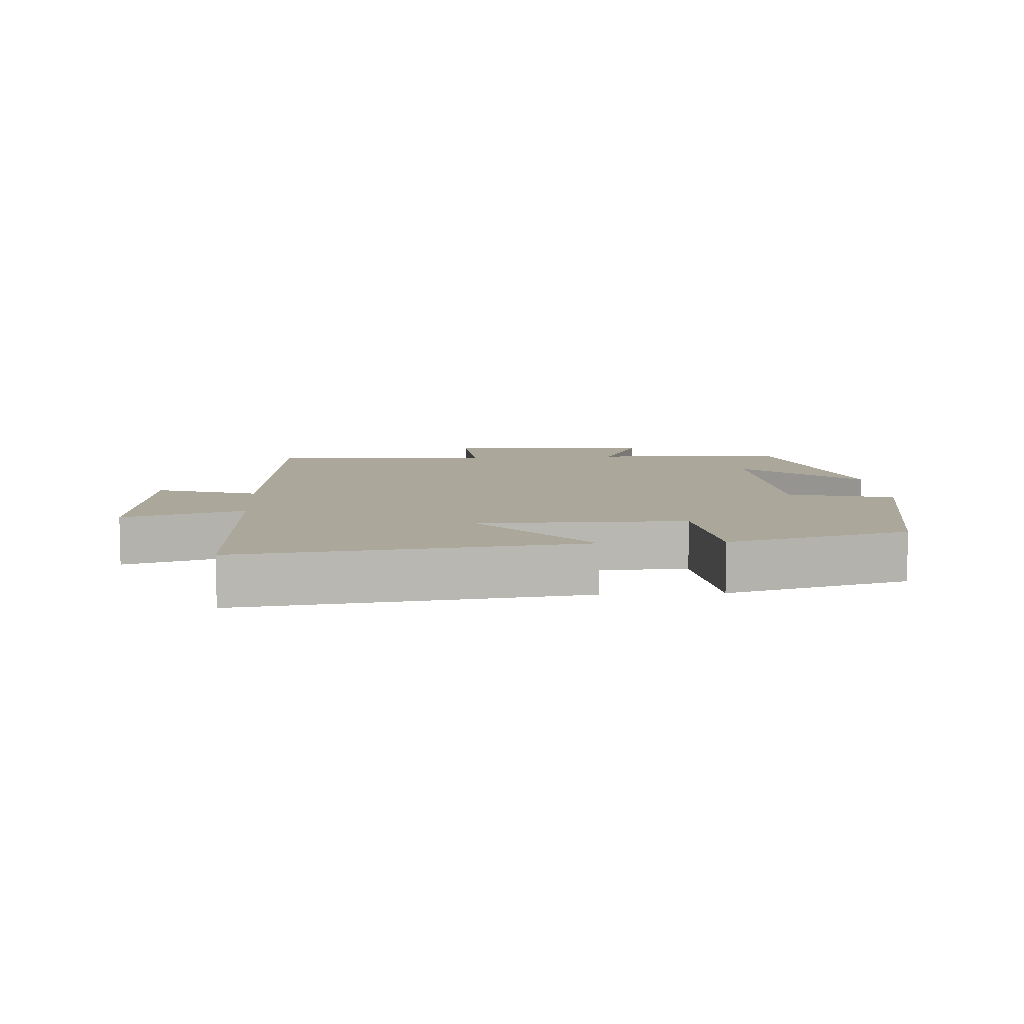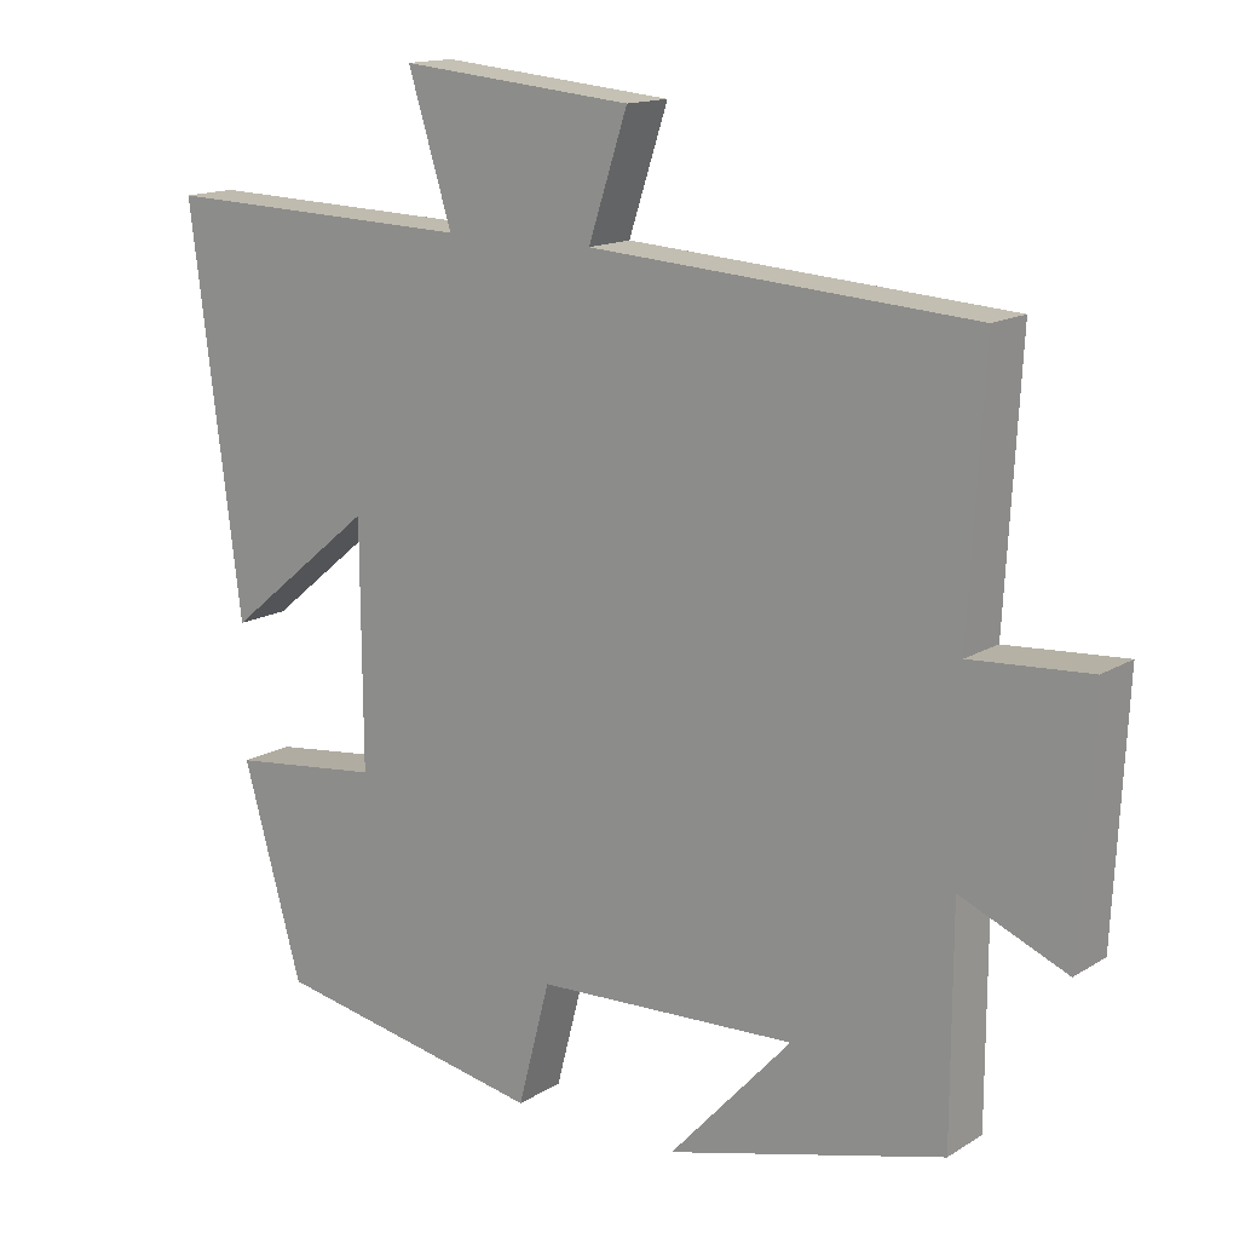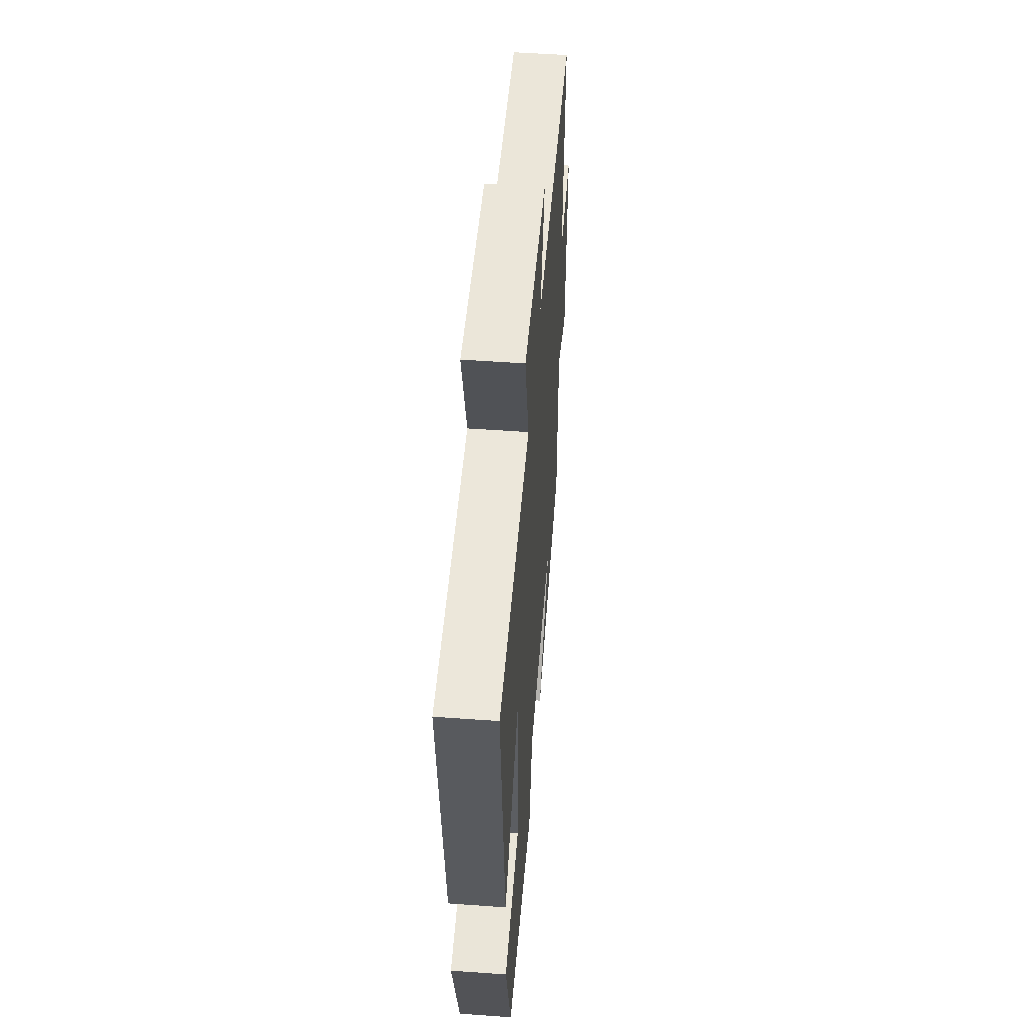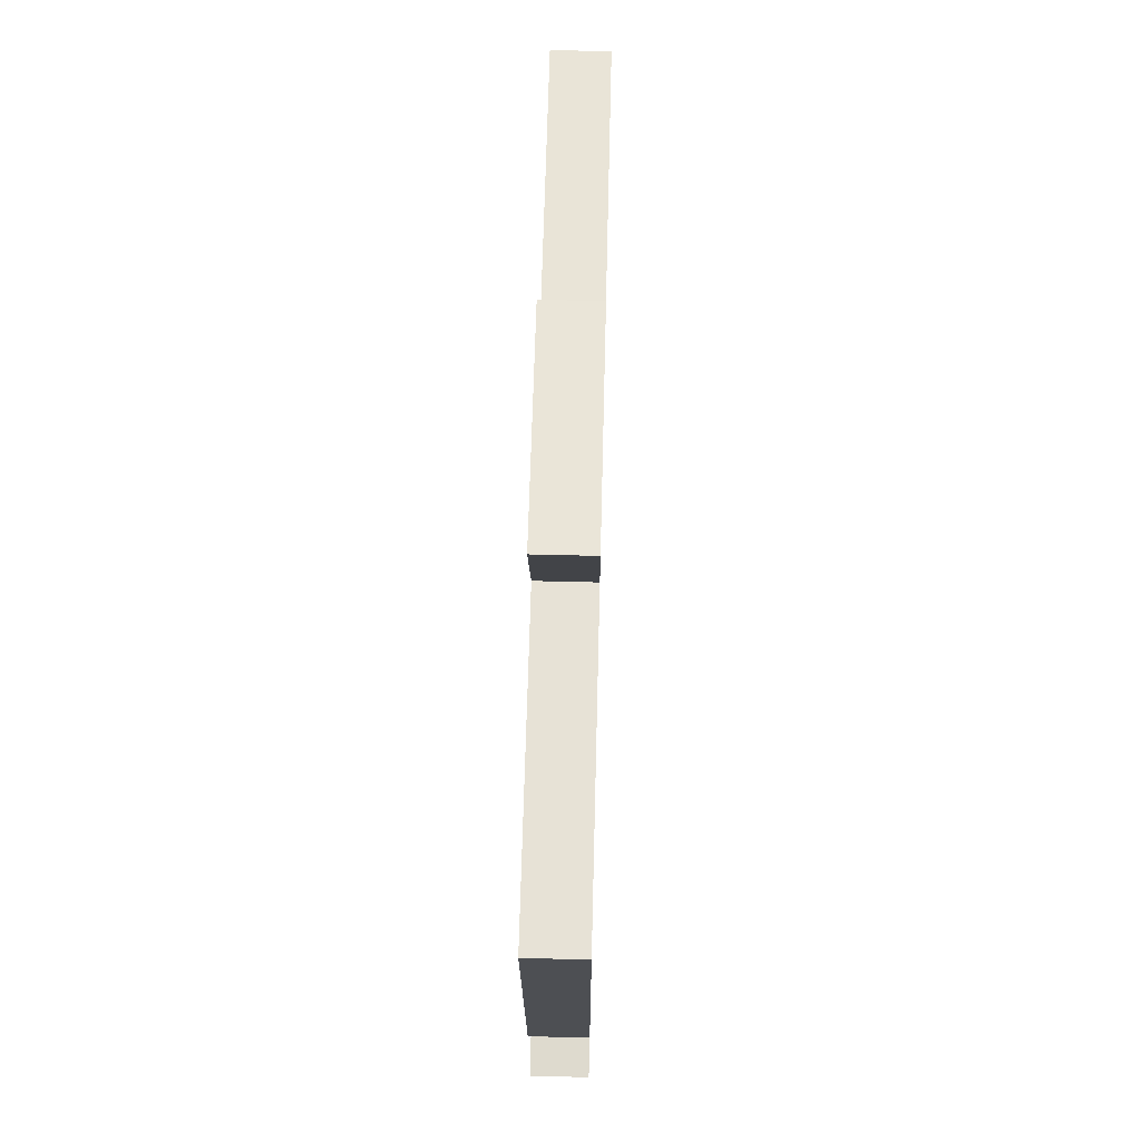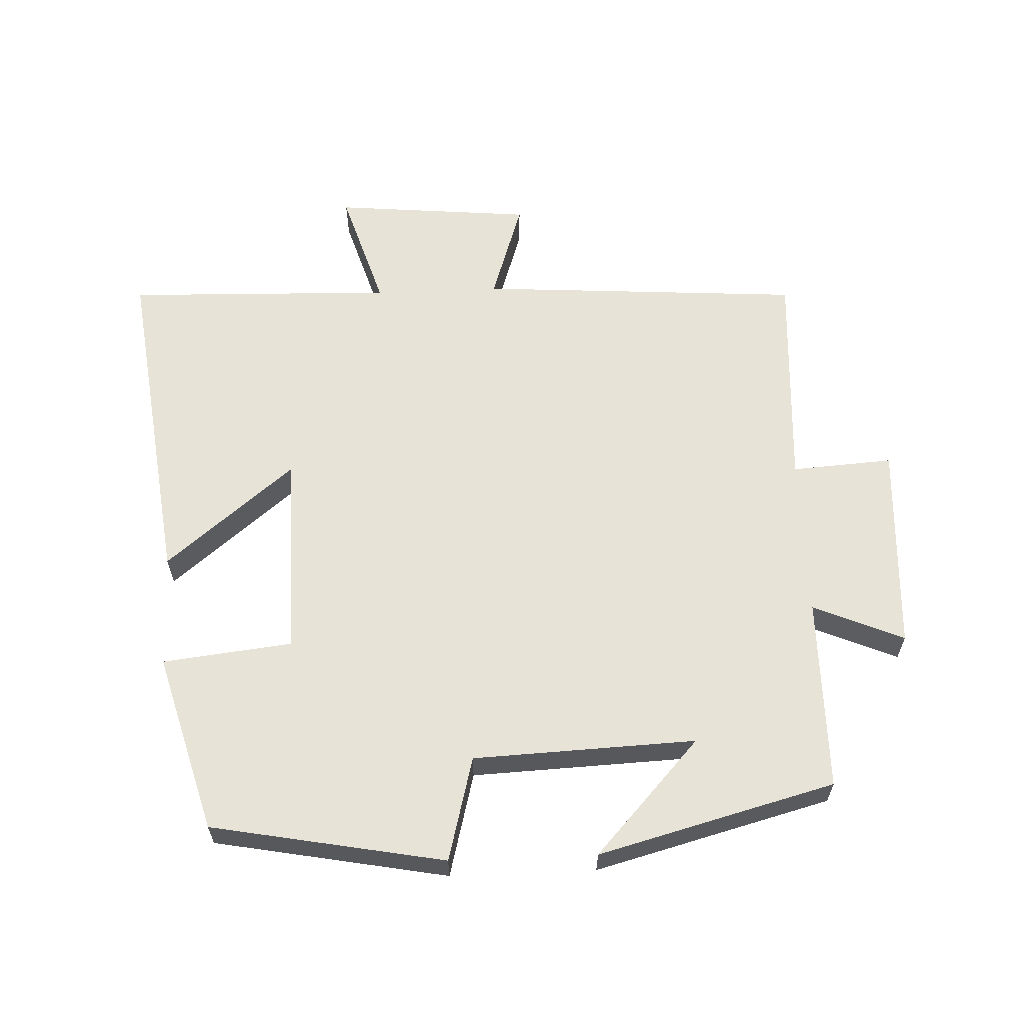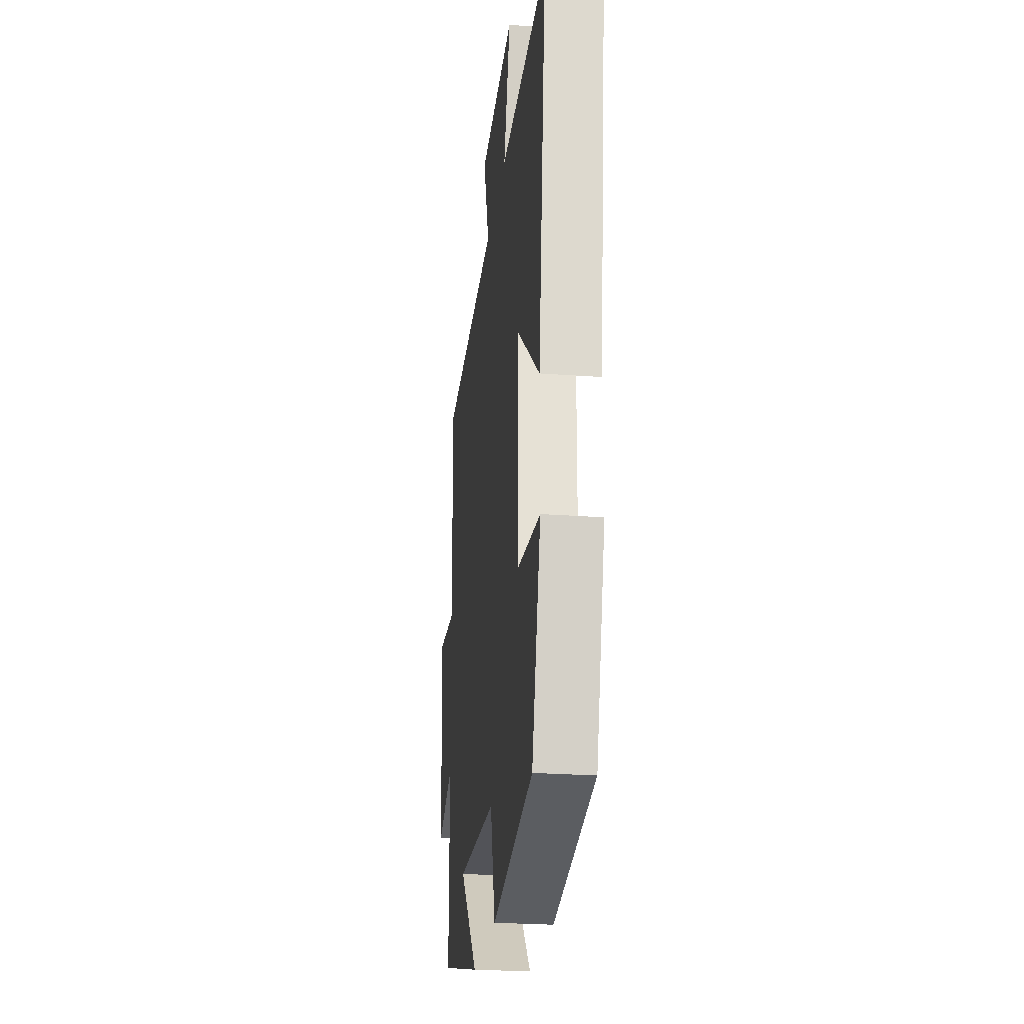
<metadata>
{"format":"obj","ext":"obj","renderer":"f3d","projection":"perspective","resolution":1024,"background":"white","views":[{"elev":8.2,"azim":86.5,"up":"+Y"},{"elev":14.7,"azim":-142.4,"up":"+Z"},{"elev":51.7,"azim":94.5,"up":"+Z"},{"elev":64.8,"azim":91.4,"up":"+Z"},{"elev":61.6,"azim":177.6,"up":"+Y"},{"elev":-25.0,"azim":83.1,"up":"+Z"}]}
</metadata>
<code>
v -0.499 0.07 -0.406
v -0.5 0.07 -0.116
v -0.636 0.07 -0.174
v -0.652 0.07 0.14
v -0.5 0.07 0.13
v -0.519 0.07 0.467
v -0.03 0.07 0.5
v -0.08 0.07 0.652
v 0.218 0.07 0.68
v 0.162 0.07 0.5
v 0.565 0.07 0.512
v 0.5 0.07 0.006
v 0.308 0.07 0.164
v 0.306 0.07 -0.144
v 0.5 0.07 -0.166
v 0.424 0.07 -0.434
v 0.074 0.07 -0.5
v 0.033 0.07 -0.343
v -0.301 0.07 -0.329
v -0.144 0.07 -0.5
v -0.499 0 -0.406
v -0.5 0 -0.116
v -0.636 0 -0.174
v -0.652 0 0.14
v -0.5 0 0.13
v -0.519 0 0.467
v -0.03 0 0.5
v -0.08 0 0.652
v 0.218 0 0.68
v 0.162 0 0.5
v 0.565 0 0.512
v 0.5 0 0.006
v 0.308 0 0.164
v 0.306 0 -0.144
v 0.5 0 -0.166
v 0.424 0 -0.434
v 0.074 0 -0.5
v 0.033 0 -0.343
v -0.301 0 -0.329
v -0.144 0 -0.5
f 19 20 1 2
f 18 19 2
f 15 16 17 18
f 14 15 18 2
f 13 14 2
f 10 11 12 13
f 10 13 2
f 7 8 9 10
f 5 6 7 10
f 5 10 2 3
f 3 4 5
f 22 21 40 39
f 22 39 38
f 38 37 36 35
f 22 38 35 34
f 22 34 33
f 33 32 31 30
f 22 33 30
f 30 29 28 27
f 30 27 26 25
f 23 22 30 25
f 25 24 23
f 1 21 22 2
f 2 22 23 3
f 3 23 24 4
f 4 24 25 5
f 5 25 26 6
f 6 26 27 7
f 7 27 28 8
f 8 28 29 9
f 9 29 30 10
f 10 30 31 11
f 11 31 32 12
f 12 32 33 13
f 13 33 34 14
f 14 34 35 15
f 15 35 36 16
f 16 36 37 17
f 17 37 38 18
f 18 38 39 19
f 19 39 40 20
f 20 40 21 1

</code>
